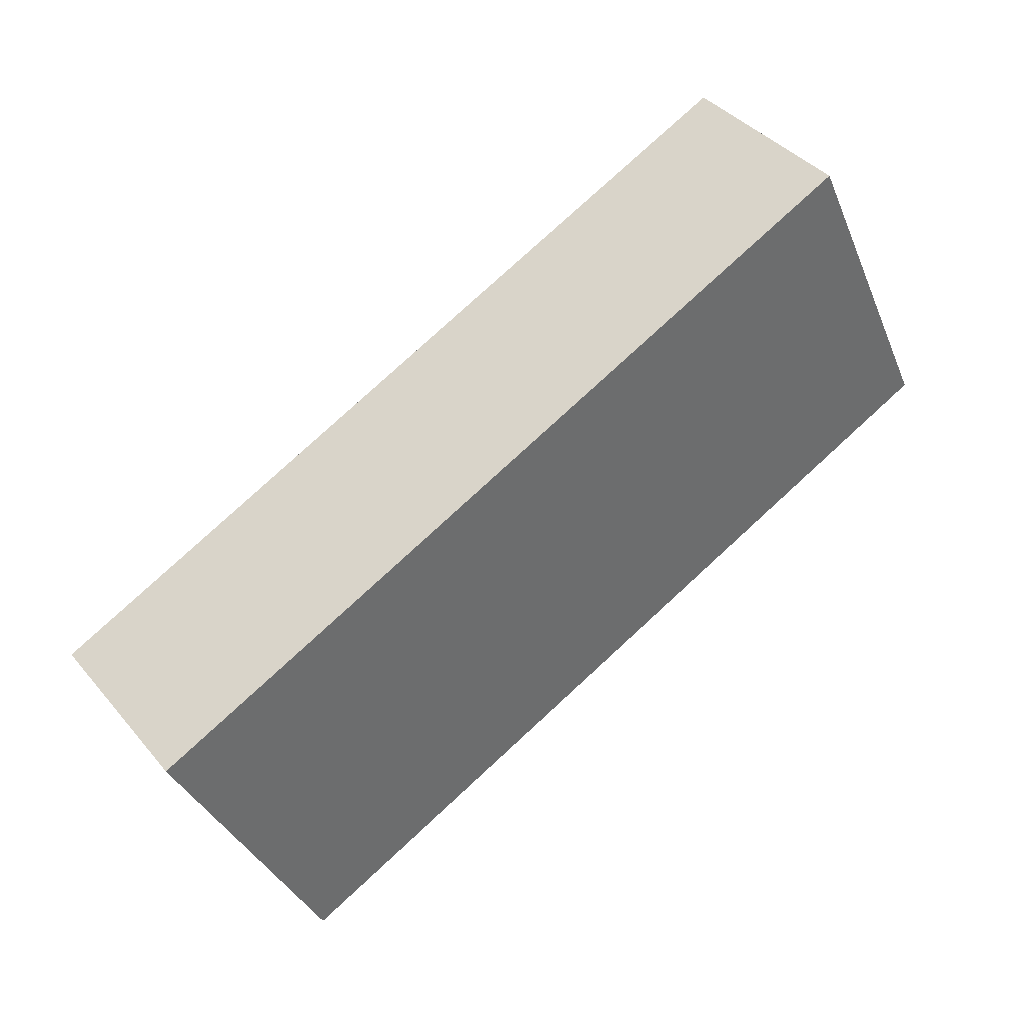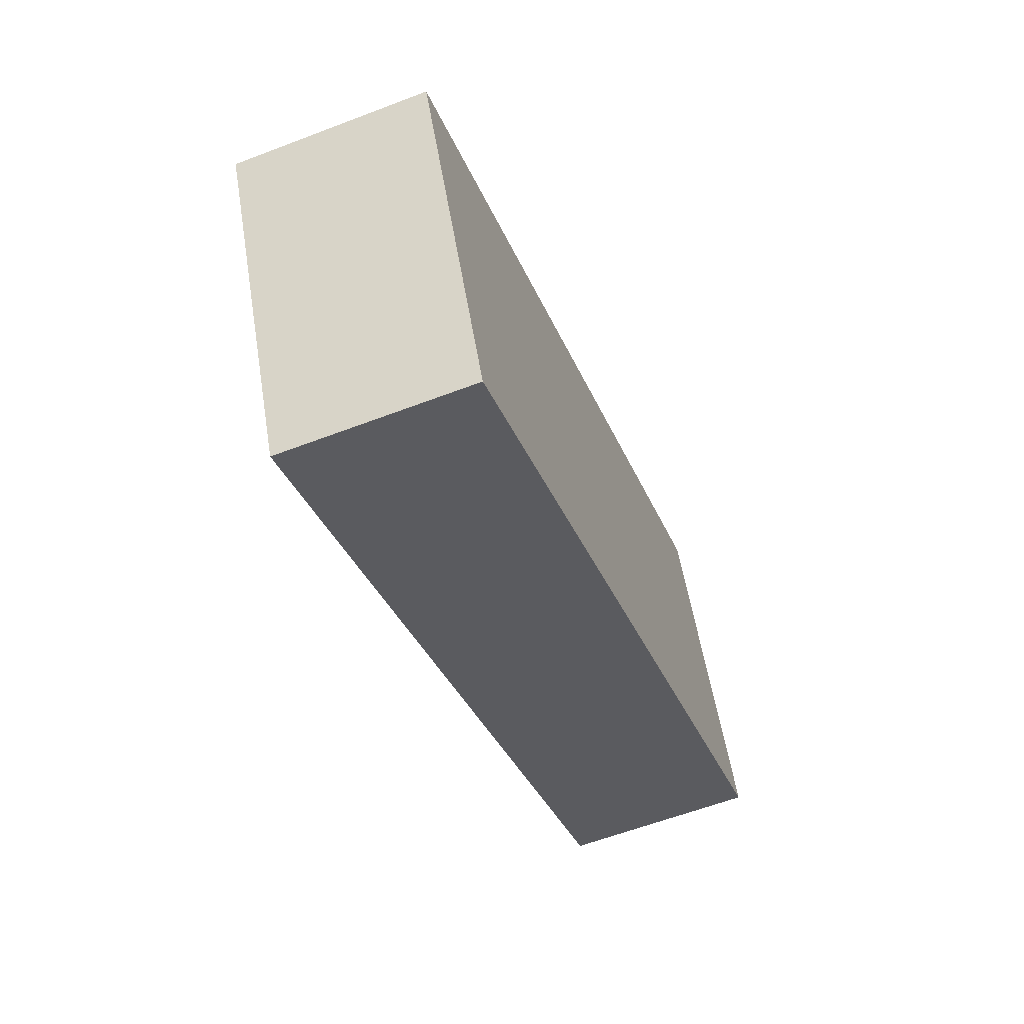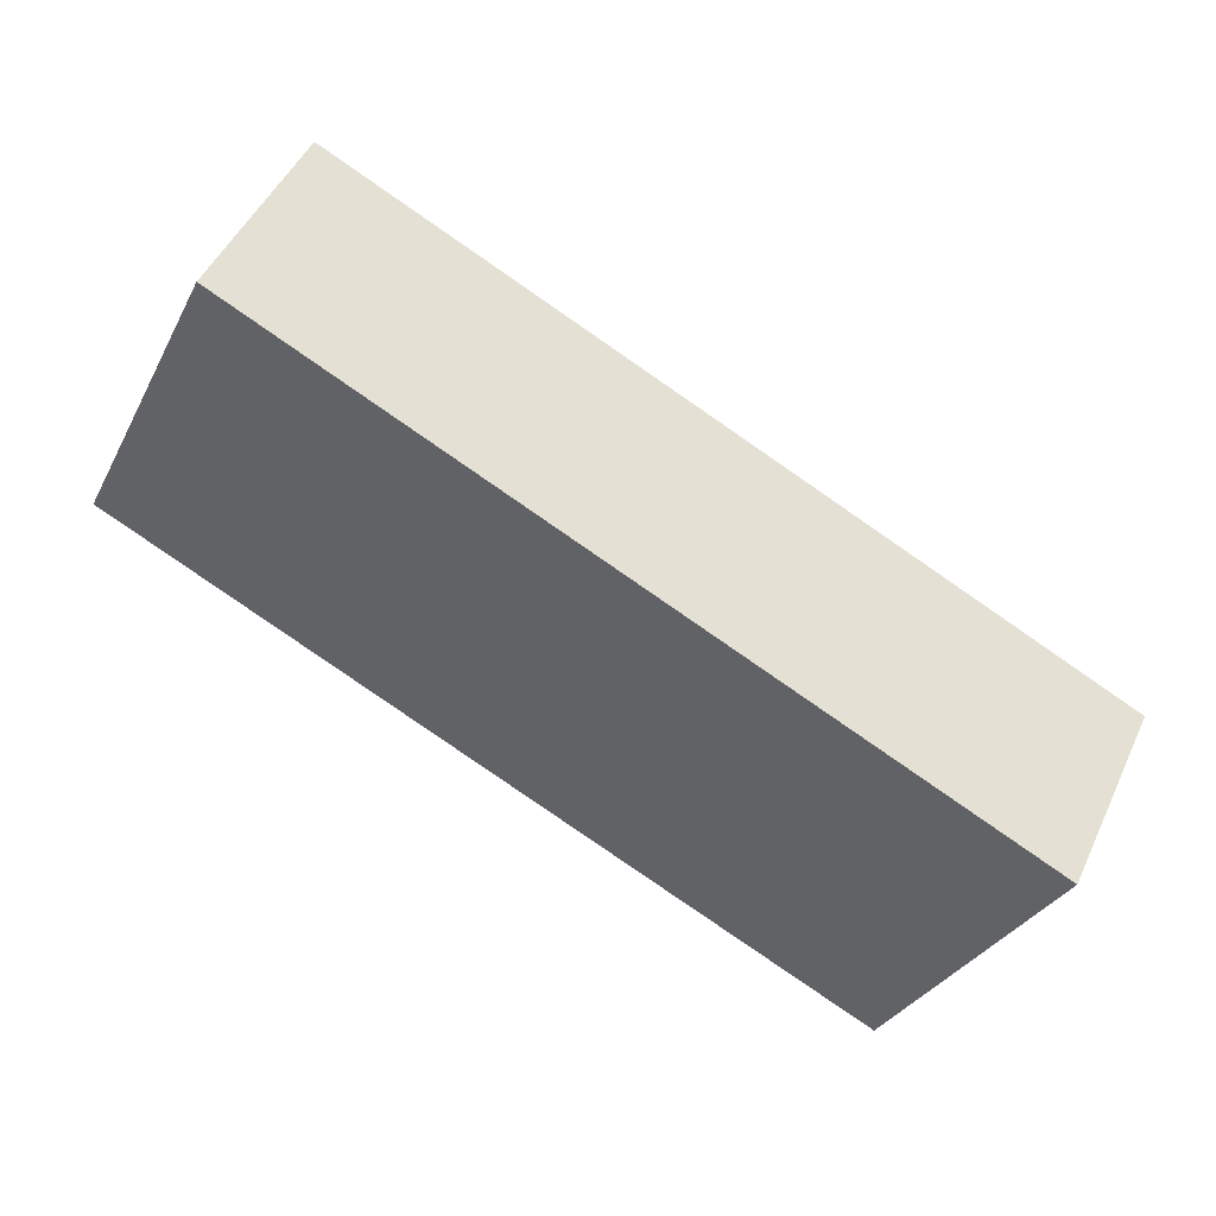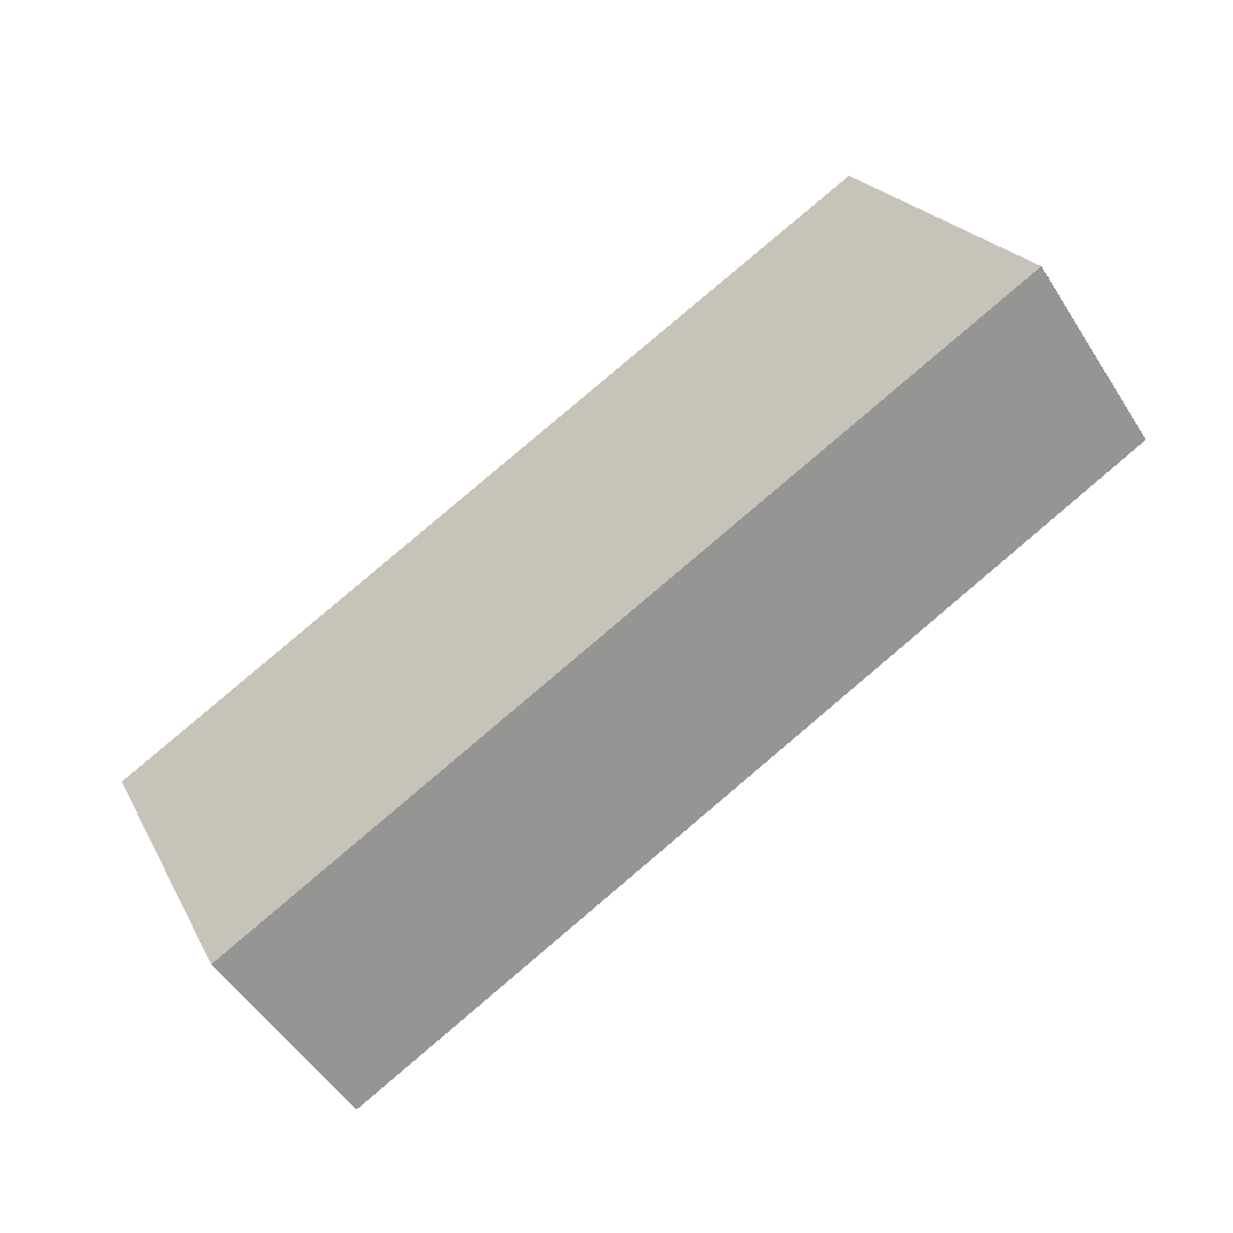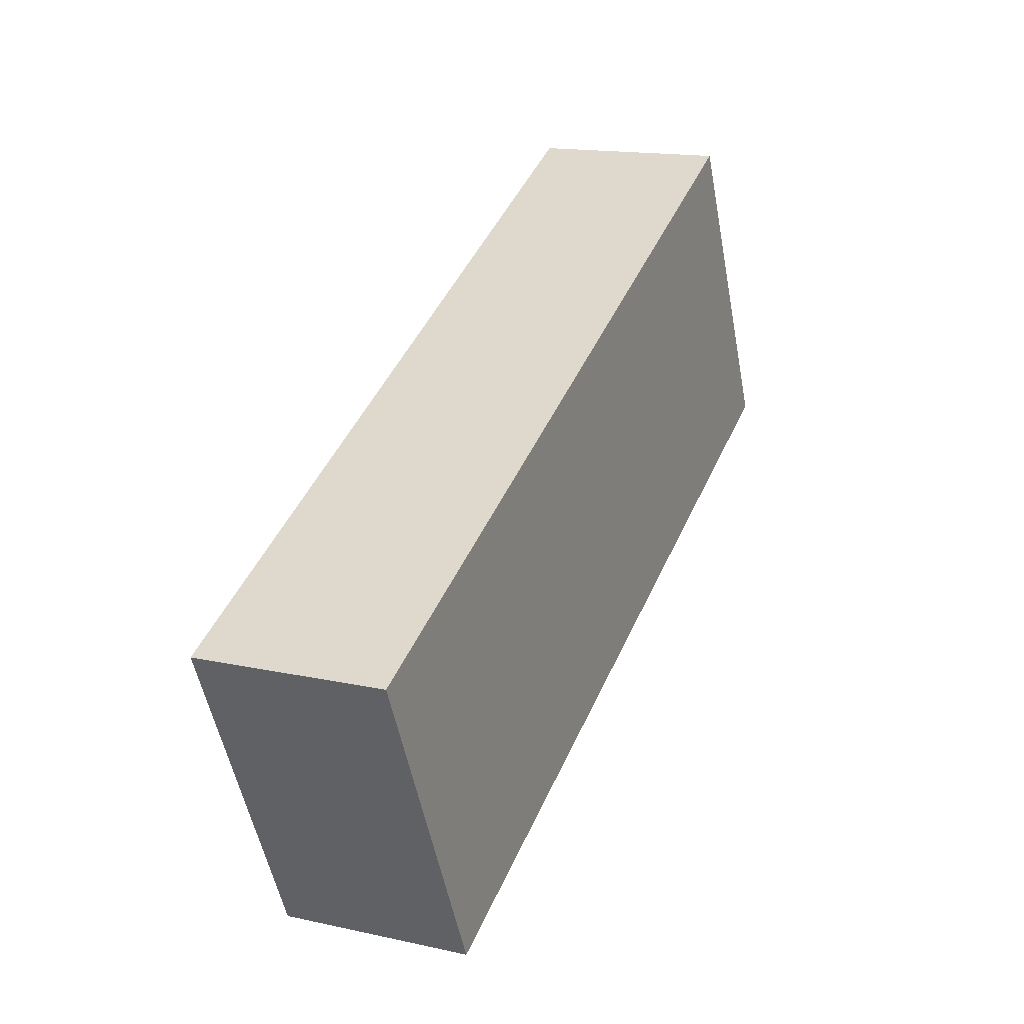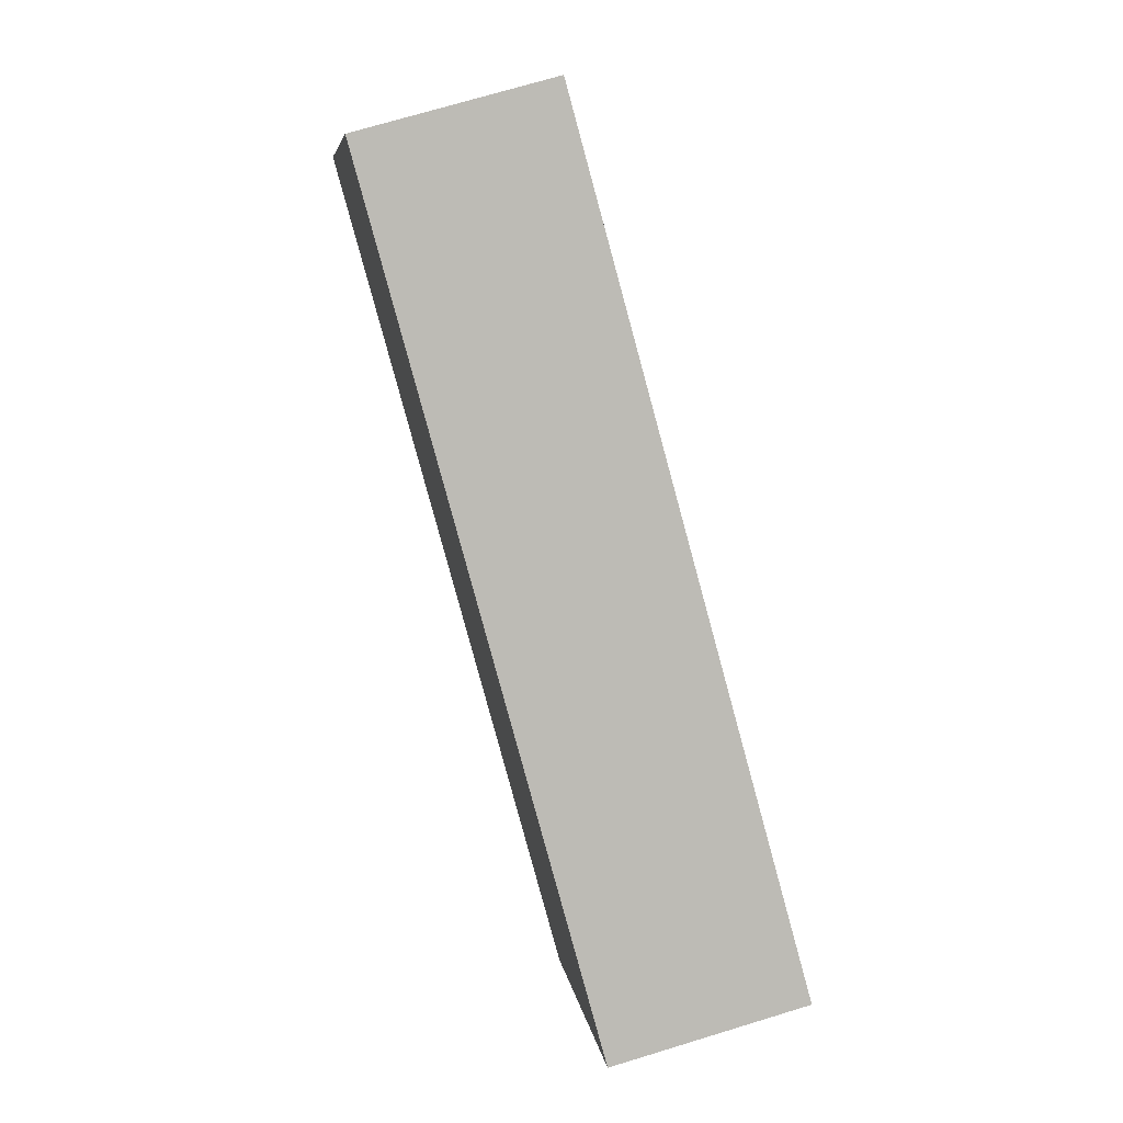
<metadata>
{"format":"obj","ext":"obj","renderer":"f3d","projection":"perspective","resolution":1024,"background":"white","views":[{"elev":39.3,"azim":-35.4,"up":"+Y"},{"elev":-59.6,"azim":-68.5,"up":"+Y"},{"elev":48.2,"azim":-155.8,"up":"+Y"},{"elev":-53.5,"azim":32.2,"up":"+Y"},{"elev":15.6,"azim":-65.2,"up":"+Y"},{"elev":72.0,"azim":-106.9,"up":"+Y"}]}
</metadata>
<code>
g default
v 1.004 -3.543 0.6
v 1.403 -3.353 0.6
v 0.9264 -3.38 0.6
v 1.326 -3.19 0.6
v 0.9264 -3.38 0.5
v 1.326 -3.19 0.5
v 1.004 -3.543 0.5
v 1.403 -3.353 0.5
g pCube227
f 1 2 4 3
f 3 4 6 5
f 5 6 8 7
f 7 8 2 1
f 2 8 6 4
f 7 1 3 5

</code>
